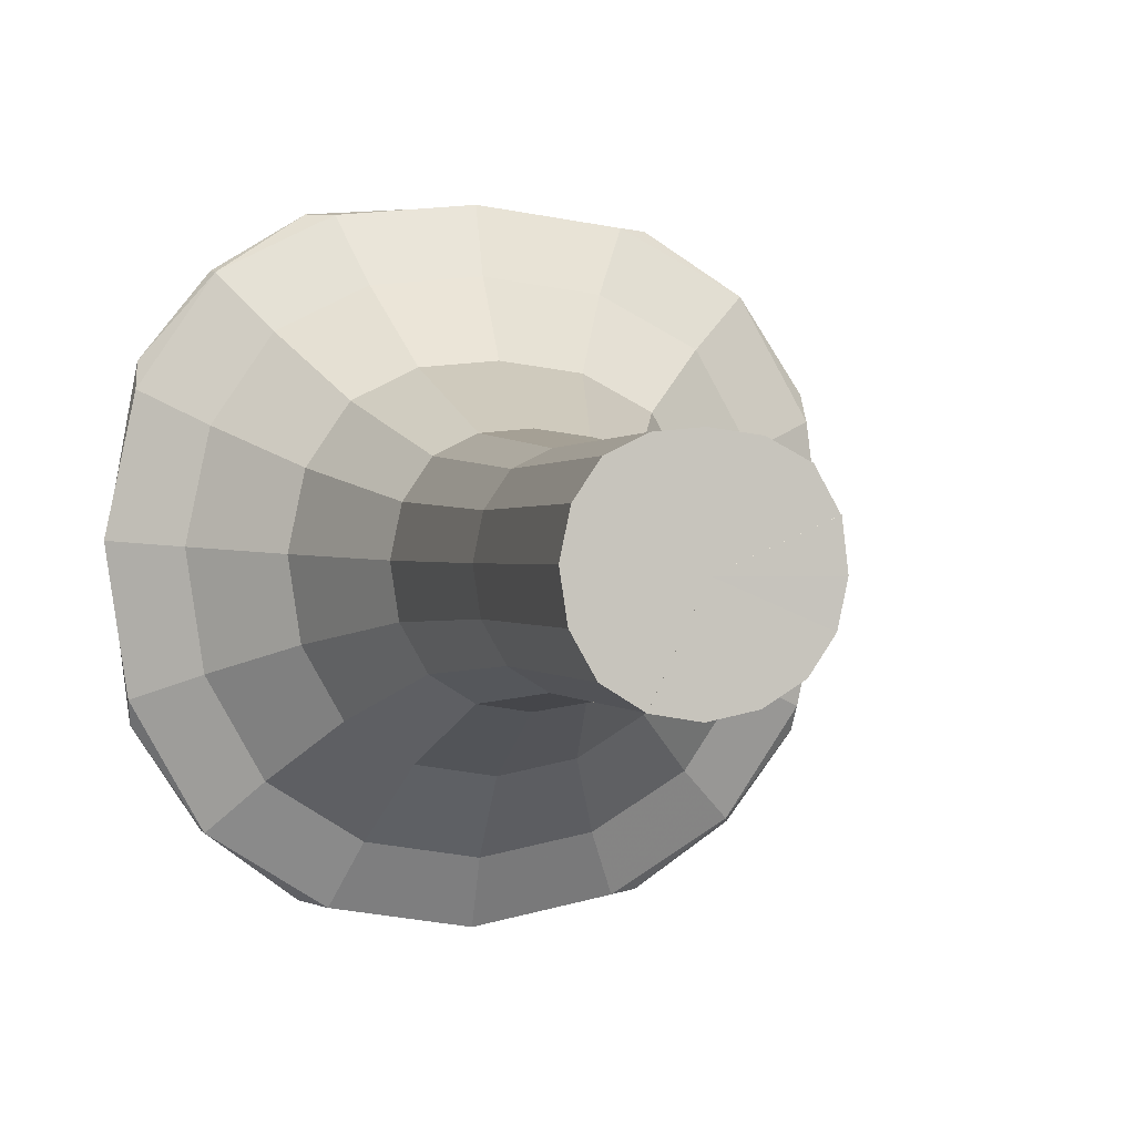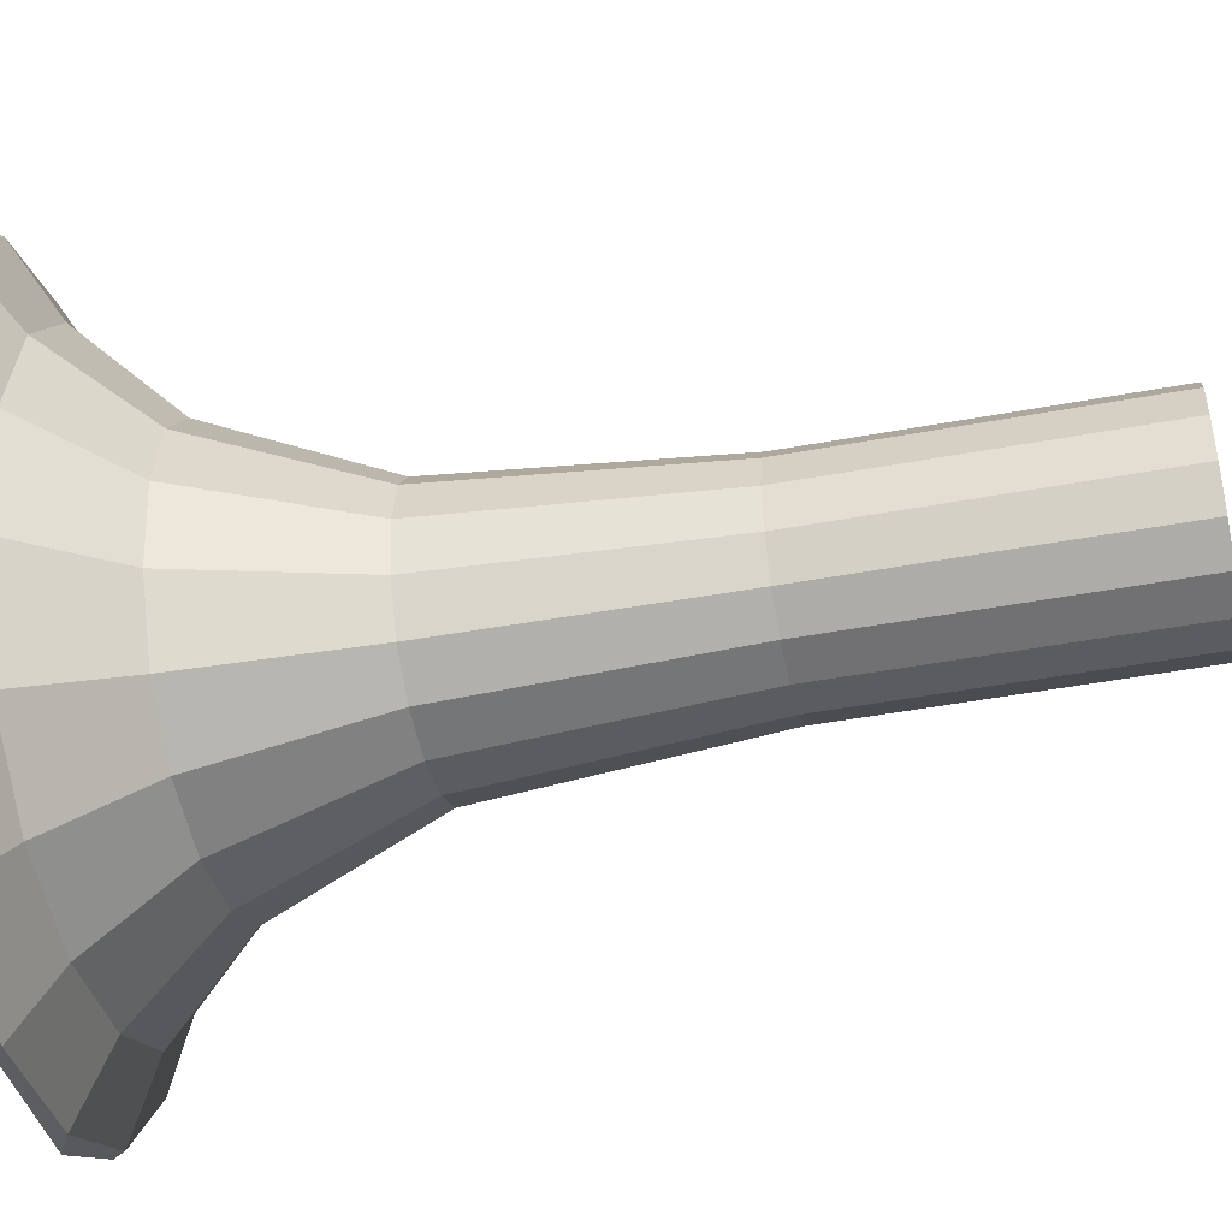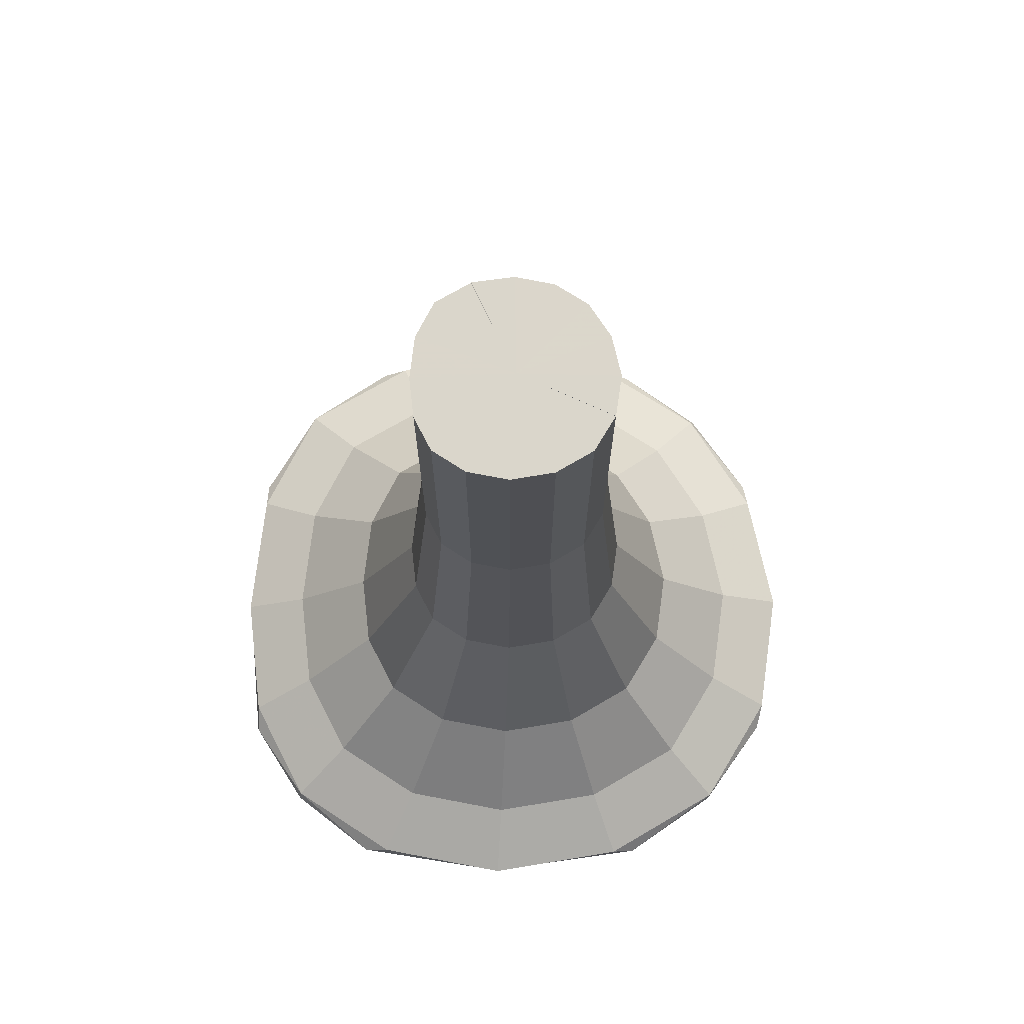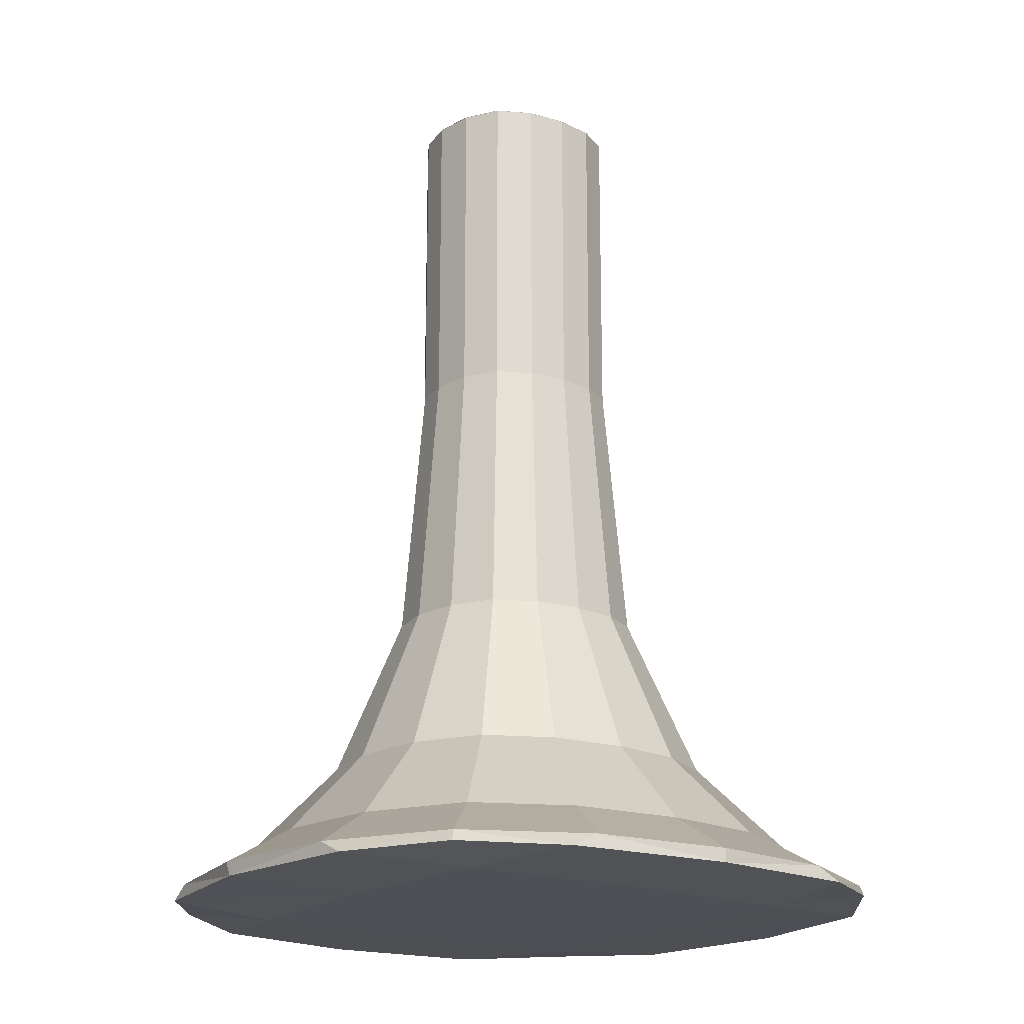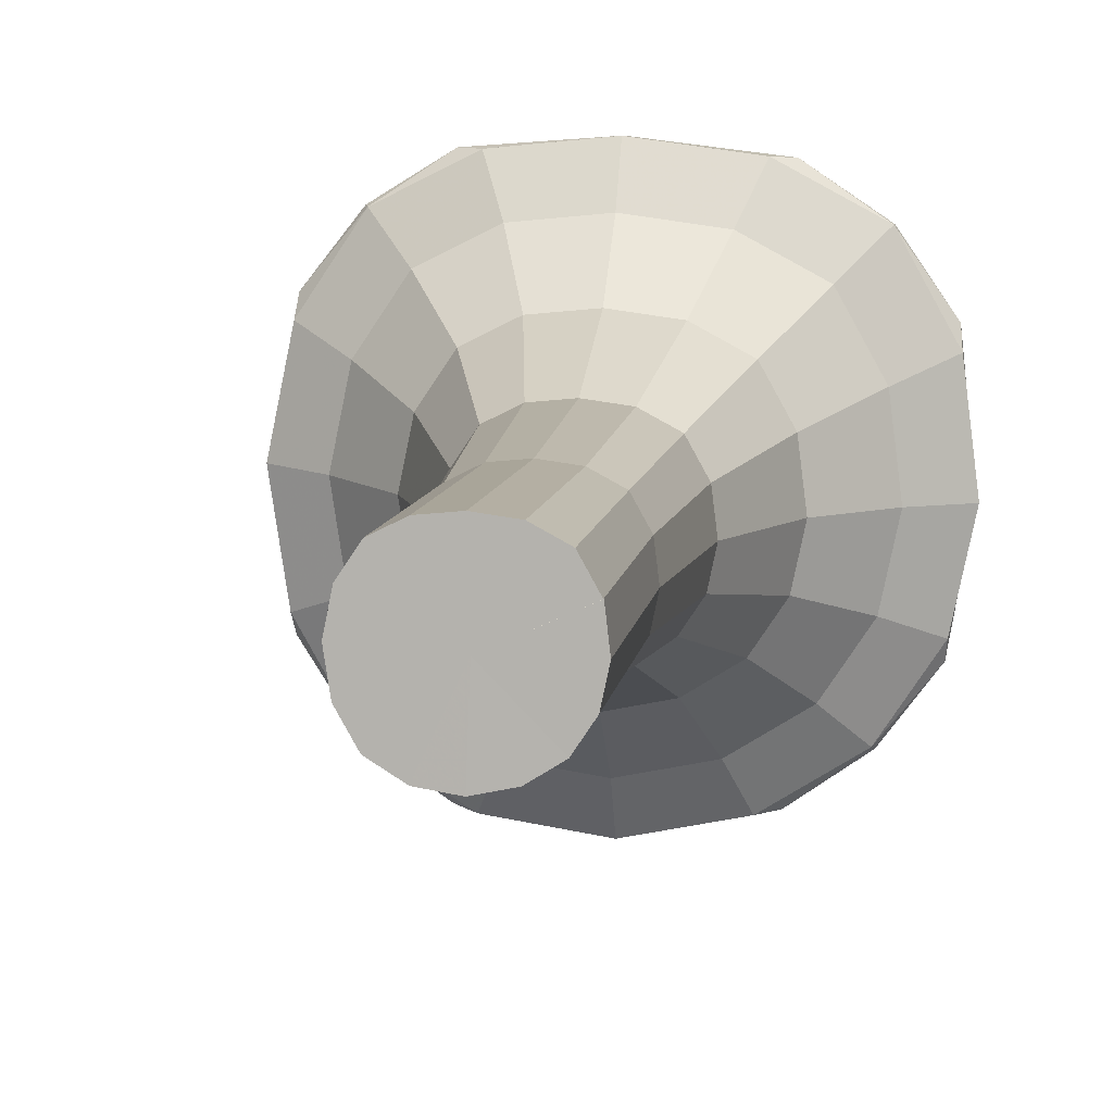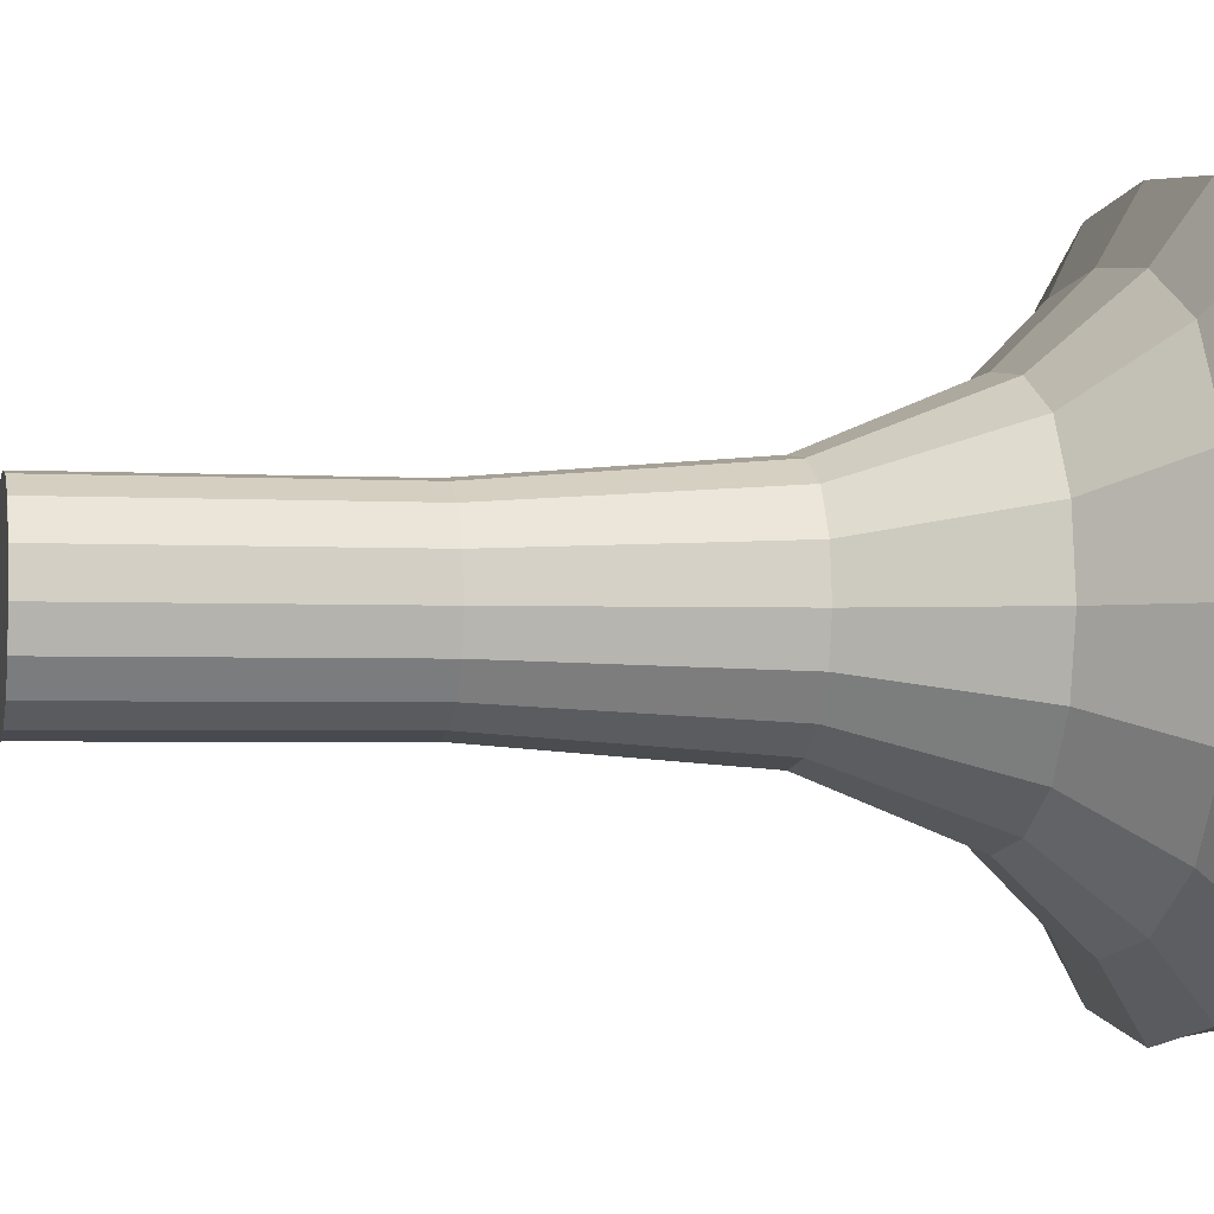
<metadata>
{"format":"obj","ext":"obj","renderer":"f3d","projection":"perspective","resolution":1024,"background":"white","views":[{"elev":0.2,"azim":168.1,"up":"+Z"},{"elev":-46.9,"azim":101.9,"up":"+Z"},{"elev":73.7,"azim":89.1,"up":"+Y"},{"elev":-19.4,"azim":-36.9,"up":"+Y"},{"elev":8.2,"azim":-172.2,"up":"+Z"},{"elev":-2.4,"azim":-102.7,"up":"+Z"}]}
</metadata>
<code>
g 410_3
v 0.008941 -0.1133 -0.001025
v -0.02758 -0.1133 0.03454
v 0.008526 -0.1133 0.07093
v -0.01867 -0.1133 0.06222
v 0.05338 -0.329 0.03809
v 0.008928 -0.329 -0.008975
v 0.04146 -0.329 0.003045
v -0.03576 -0.329 0.03456
v -0.02304 -0.329 0.003742
v 0.008421 -0.329 0.07908
v 0.04012 -0.329 0.0703
v -0.02485 -0.329 0.06843
v 0.1082 -0.4201 0.04253
v 0.008843 -0.4201 -0.06266
v 0.08154 -0.4201 -0.03579
v -0.09103 -0.4201 0.03464
v -0.06261 -0.4201 -0.03424
v 0.007709 -0.4201 0.1341
v 0.07856 -0.4201 0.1145
v -0.06665 -0.4201 0.1103
v 0.1329 -0.4401 0.04537
v 0.008474 -0.4417 0.04105
v 0.008761 -0.4401 -0.08591
v 0.1012 -0.4388 -0.05349
v -0.1161 -0.4401 0.03551
v -0.08237 -0.4388 -0.05337
v 0.007343 -0.4401 0.16
v 0.09805 -0.4388 0.1359
v -0.08663 -0.4388 0.13
v 0.03549 -0.1429 0.008826
v 0.008941 -0.1429 -0.0009844
v -0.01716 -0.1429 0.009394
v -0.02753 -0.1429 0.03455
v -0.01863 -0.1429 0.06219
v 0.008526 -0.1429 0.07089
v 0.0344 -0.1429 0.06372
v 0.04523 -0.1429 0.03743
v 0.02337 -0.1133 0.001208
v -0.005281 -0.1133 0.001906
v -0.006259 -0.1133 0.0689
v -0.02568 -0.1133 0.04958
v 0.04523 -0.1134 0.03743
v 0.008941 -0.1134 -0.0009844
v 0.03549 -0.1134 0.008826
v 0.02658 -0.329 -0.006239
v 0.05052 -0.329 0.0191
v -0.02753 -0.1134 0.03455
v -0.01716 -0.1134 0.009394
v -0.03222 -0.329 0.01761
v -0.008472 -0.329 -0.005384
v 0.008526 -0.1134 0.07089
v 0.0344 -0.1134 0.06372
v 0.0257 -0.329 0.07746
v 0.04963 -0.329 0.05617
v -0.01863 -0.1134 0.06219
v -0.009665 -0.329 0.0766
v -0.03342 -0.329 0.05296
v 0.07786 -0.3884 0.04007
v 0.00889 -0.3884 -0.03294
v 0.05936 -0.3884 -0.0143
v 0.0483 -0.4201 -0.05654
v 0.1018 -0.4201 9.338e-05
v -0.06044 -0.3884 0.0346
v -0.04071 -0.3884 -0.01322
v -0.08312 -0.4201 -0.003254
v -0.03004 -0.4201 -0.05463
v 0.008103 -0.3884 0.1037
v 0.05729 -0.3884 0.09004
v 0.04633 -0.4201 0.1305
v 0.09981 -0.4201 0.08293
v -0.04351 -0.3884 0.08714
v -0.03271 -0.4201 0.1286
v -0.08581 -0.4201 0.07576
v 0.1339 -0.4351 0.04461
v 0.08294 -0.4417 0.04385
v 0.008802 -0.4351 -0.08787
v 0.008712 -0.4417 -0.03411
v 0.1004 -0.4351 -0.05403
v 0.06805 -0.4401 -0.07788
v 0.1249 -0.4401 -0.01769
v -0.117 -0.4351 0.03468
v -0.06606 -0.4417 0.03795
v -0.08119 -0.4351 -0.05208
v -0.1062 -0.4401 -0.02187
v -0.04979 -0.4401 -0.07647
v 0.007374 -0.4351 0.16
v 0.09661 -0.4351 0.1353
v 0.06559 -0.4401 0.1559
v 0.007863 -0.4417 0.1131
v 0.1224 -0.4401 0.1053
v -0.08628 -0.4351 0.13
v -0.05312 -0.4401 0.1525
v -0.1096 -0.4401 0.09636
v 0.03549 -0.2309 0.008826
v 0.008941 -0.2309 -0.0009844
v 0.02335 -0.1429 0.001248
v -0.01716 -0.2309 0.009394
v -0.005261 -0.1429 0.001946
v -0.02753 -0.2309 0.03455
v -0.02464 -0.1429 0.02071
v -0.01863 -0.2309 0.06219
v -0.02563 -0.1429 0.04957
v 0.008526 -0.2309 0.07089
v -0.006235 -0.1429 0.06886
v 0.0344 -0.2309 0.06372
v 0.02263 -0.1429 0.06956
v 0.04523 -0.2309 0.03743
v 0.04216 -0.1429 0.05218
v 0.04289 -0.1429 0.02193
v 0.008941 -0.1133 -0.001148
v 0.07814 -0.4417 -0.02798
v -0.06017 -0.4417 -0.03048
v 0.07666 -0.4417 0.1119
v -0.06217 -0.4417 0.1066
v 0.02335 -0.1134 0.001248
v 0.04289 -0.1134 0.02193
v -0.02464 -0.1134 0.02071
v -0.005261 -0.1134 0.001946
v 0.02263 -0.1134 0.06956
v 0.04216 -0.1134 0.05218
v -0.006235 -0.1134 0.06886
v -0.02563 -0.1134 0.04957
v 0.03628 -0.3884 -0.0287
v 0.07343 -0.3884 0.01061
v -0.05495 -0.3884 0.008291
v -0.0181 -0.3884 -0.02737
v 0.03491 -0.3884 0.1012
v 0.07204 -0.3884 0.06812
v -0.01996 -0.3884 0.09982
v -0.05682 -0.3884 0.06314
v 0.05849 -0.4351 -0.08017
v 0.1259 -0.4351 -0.008835
v -0.107 -0.4351 -0.01305
v -0.04017 -0.4351 -0.07776
v 0.05601 -0.4351 0.1554
v 0.1234 -0.4351 0.09549
v -0.04353 -0.4351 0.153
v -0.1104 -0.4351 0.08646
v 0.02335 -0.2309 0.001248
v -0.005261 -0.2309 0.001946
v -0.02464 -0.2309 0.02071
v -0.02563 -0.2309 0.04957
v -0.006235 -0.2309 0.06886
v 0.02263 -0.2309 0.06956
v 0.04216 -0.2309 0.05218
v 0.04289 -0.2309 0.02193
v -0.02583 -0.1133 0.04961
v 0.007549 -0.1134 0.0346
f 43 1 115
f 115 1 38
f 39 1 118
f 118 1 43
f 1 110 38
f 1 39 110
f 115 31 43
f 43 31 118
f 44 30 115
f 115 30 96
f 96 31 115
f 48 39 118
f 118 31 98
f 98 32 118
f 118 32 48
f 95 31 139
f 139 31 96
f 98 31 140
f 140 31 95
f 116 30 44
f 109 30 116
f 96 30 139
f 139 30 94
f 94 30 146
f 146 30 109
f 48 32 117
f 140 32 98
f 117 32 100
f 97 32 140
f 100 32 141
f 141 32 97
f 139 6 95
f 95 6 140
f 94 45 139
f 45 6 139
f 140 6 50
f 50 97 140
f 42 37 116
f 116 37 109
f 109 37 146
f 7 45 94
f 7 94 46
f 46 94 146
f 146 37 107
f 107 5 146
f 146 5 46
f 100 33 117
f 117 33 47
f 47 2 117
f 141 33 100
f 9 97 50
f 97 9 141
f 141 9 49
f 49 8 141
f 141 8 99
f 99 33 141
f 6 45 59
f 6 59 50
f 45 7 123
f 59 45 123
f 50 59 126
f 126 9 50
f 120 37 42
f 108 37 120
f 107 37 145
f 145 37 108
f 123 7 60
f 60 7 124
f 124 7 46
f 46 5 124
f 145 5 107
f 124 5 58
f 5 54 58
f 54 5 145
f 47 33 122
f 122 33 102
f 102 33 142
f 142 33 99
f 2 47 41
f 41 47 122
f 147 2 41
f 9 64 49
f 64 9 126
f 49 64 125
f 125 8 49
f 63 8 125
f 8 63 57
f 99 8 142
f 142 8 57
f 123 14 59
f 59 14 126
f 60 61 123
f 61 14 123
f 126 14 66
f 66 64 126
f 52 36 120
f 120 36 108
f 108 36 145
f 145 36 105
f 105 54 145
f 15 61 60
f 15 60 62
f 62 60 124
f 58 62 124
f 13 62 58
f 128 13 58
f 58 54 128
f 54 11 128
f 11 54 105
f 102 34 122
f 122 34 55
f 55 4 122
f 122 4 41
f 142 34 102
f 57 101 142
f 101 34 142
f 64 17 125
f 17 64 66
f 125 17 65
f 65 63 125
f 16 63 65
f 57 63 130
f 63 16 130
f 130 12 57
f 12 101 57
f 14 61 76
f 14 76 66
f 61 15 131
f 76 61 131
f 66 76 134
f 134 17 66
f 119 36 52
f 106 36 119
f 105 36 144
f 144 36 106
f 11 105 53
f 53 105 144
f 131 15 78
f 78 15 132
f 132 15 62
f 62 13 132
f 70 13 128
f 132 13 74
f 13 70 74
f 128 11 68
f 68 70 128
f 68 11 127
f 127 11 53
f 55 34 121
f 121 34 104
f 104 34 143
f 143 34 101
f 4 55 40
f 40 55 121
f 12 56 101
f 101 56 143
f 17 83 65
f 83 17 134
f 65 83 133
f 133 16 65
f 130 16 73
f 81 16 133
f 16 81 73
f 73 71 130
f 71 12 130
f 56 12 129
f 129 12 71
f 131 23 76
f 76 23 134
f 78 79 131
f 79 23 131
f 134 23 85
f 85 83 134
f 119 3 51
f 51 35 119
f 119 35 106
f 106 35 144
f 144 35 103
f 103 10 144
f 144 10 53
f 10 67 53
f 53 67 127
f 24 79 78
f 24 78 80
f 80 78 132
f 74 21 132
f 132 21 80
f 19 70 68
f 70 19 136
f 74 70 136
f 136 21 74
f 19 68 69
f 69 68 127
f 67 18 127
f 127 18 69
f 104 35 121
f 121 35 51
f 51 3 121
f 121 3 40
f 143 35 104
f 56 10 143
f 143 10 103
f 103 35 143
f 10 56 67
f 67 56 129
f 26 84 83
f 83 84 133
f 26 83 85
f 84 25 133
f 133 25 81
f 20 71 73
f 73 81 138
f 138 20 73
f 81 25 138
f 20 72 71
f 71 72 129
f 72 18 129
f 129 18 67
f 23 79 77
f 23 77 85
f 77 79 111
f 79 24 111
f 112 26 85
f 85 77 112
f 111 24 80
f 21 75 80
f 80 75 111
f 21 90 75
f 90 21 136
f 87 19 135
f 135 19 69
f 136 19 87
f 87 90 136
f 18 86 69
f 69 86 135
f 18 72 86
f 84 26 112
f 25 84 82
f 82 84 112
f 25 82 93
f 138 25 93
f 72 20 137
f 137 20 91
f 91 20 138
f 93 91 138
f 86 72 137
f 111 22 77
f 77 22 112
f 75 22 111
f 112 22 82
f 113 22 75
f 75 90 113
f 90 28 113
f 28 90 87
f 28 87 88
f 88 87 135
f 86 27 135
f 135 27 88
f 137 27 86
f 82 22 114
f 93 82 114
f 114 29 93
f 29 91 93
f 91 92 137
f 92 27 137
f 29 92 91
f 89 22 113
f 114 22 89
f 88 89 113
f 113 28 88
f 27 89 88
f 27 92 89
f 89 92 114
f 92 29 114
f 148 117 2
f 148 48 117
f 148 39 48
f 148 110 39
f 148 38 110
f 148 115 38
f 148 44 115
f 148 116 44
f 148 42 116
f 148 120 42
f 148 52 120
f 148 119 52
f 148 3 119
f 148 40 3
f 148 4 40
f 148 41 4
f 148 147 41
f 148 2 147

</code>
